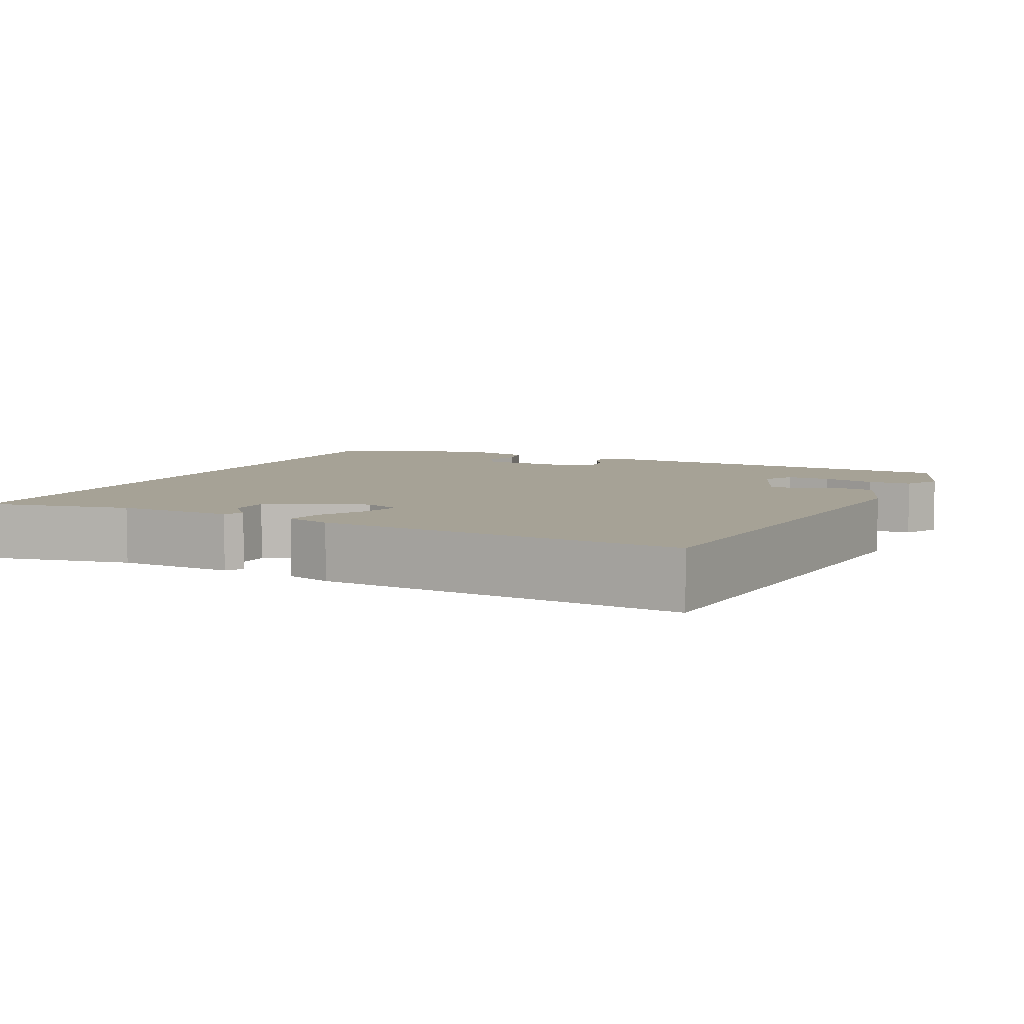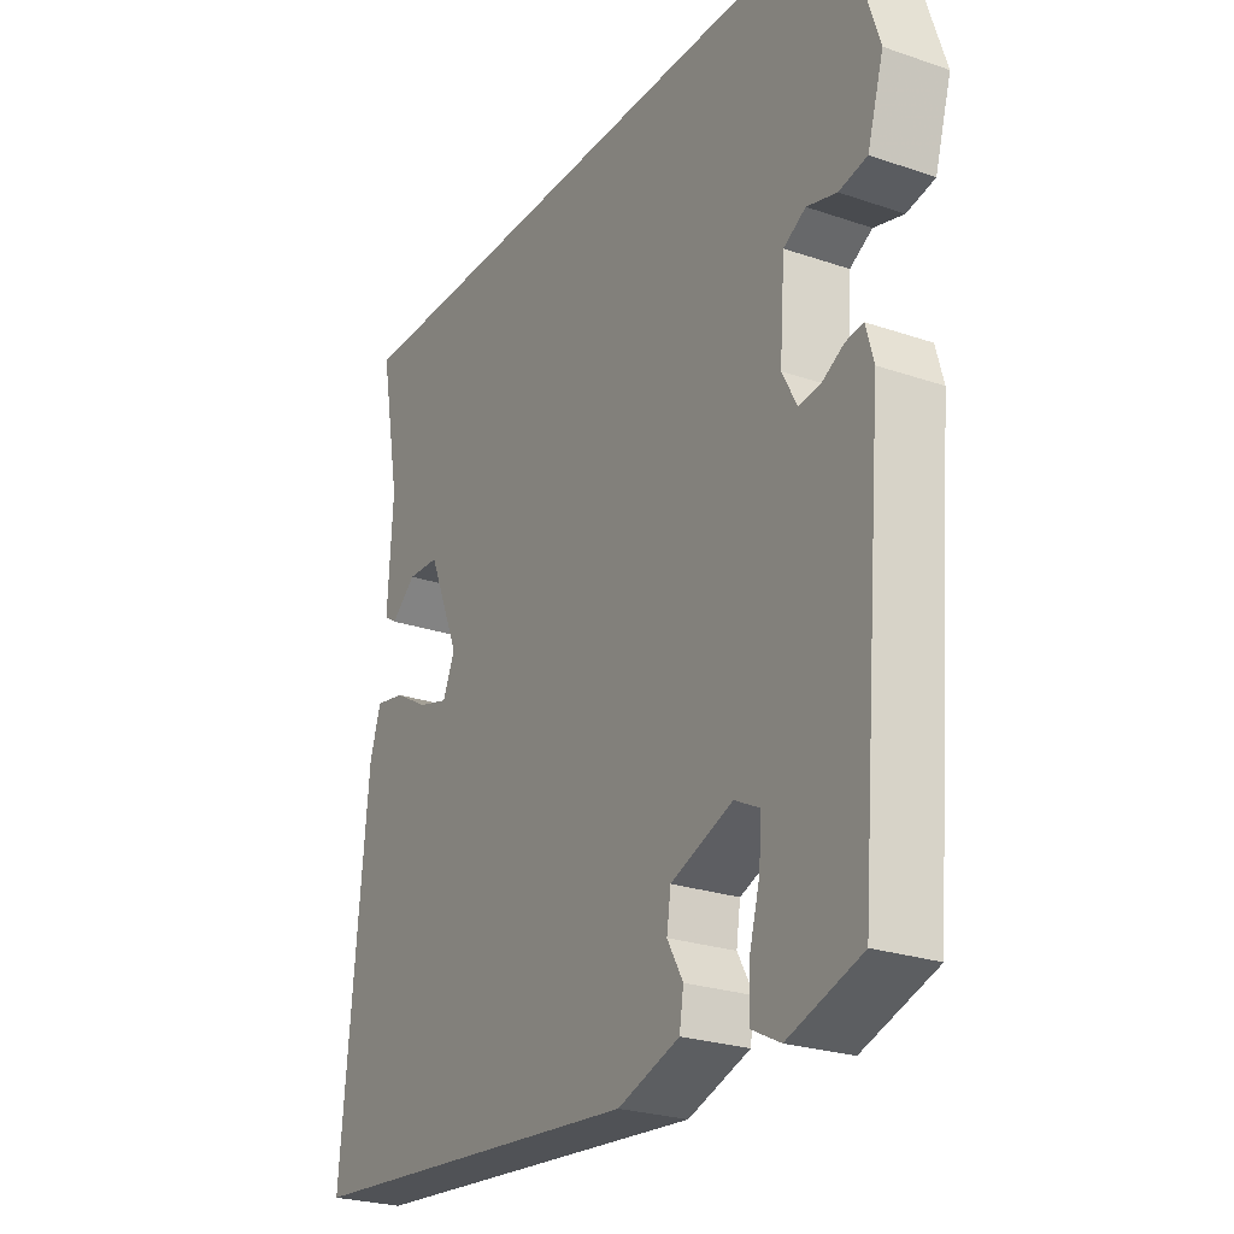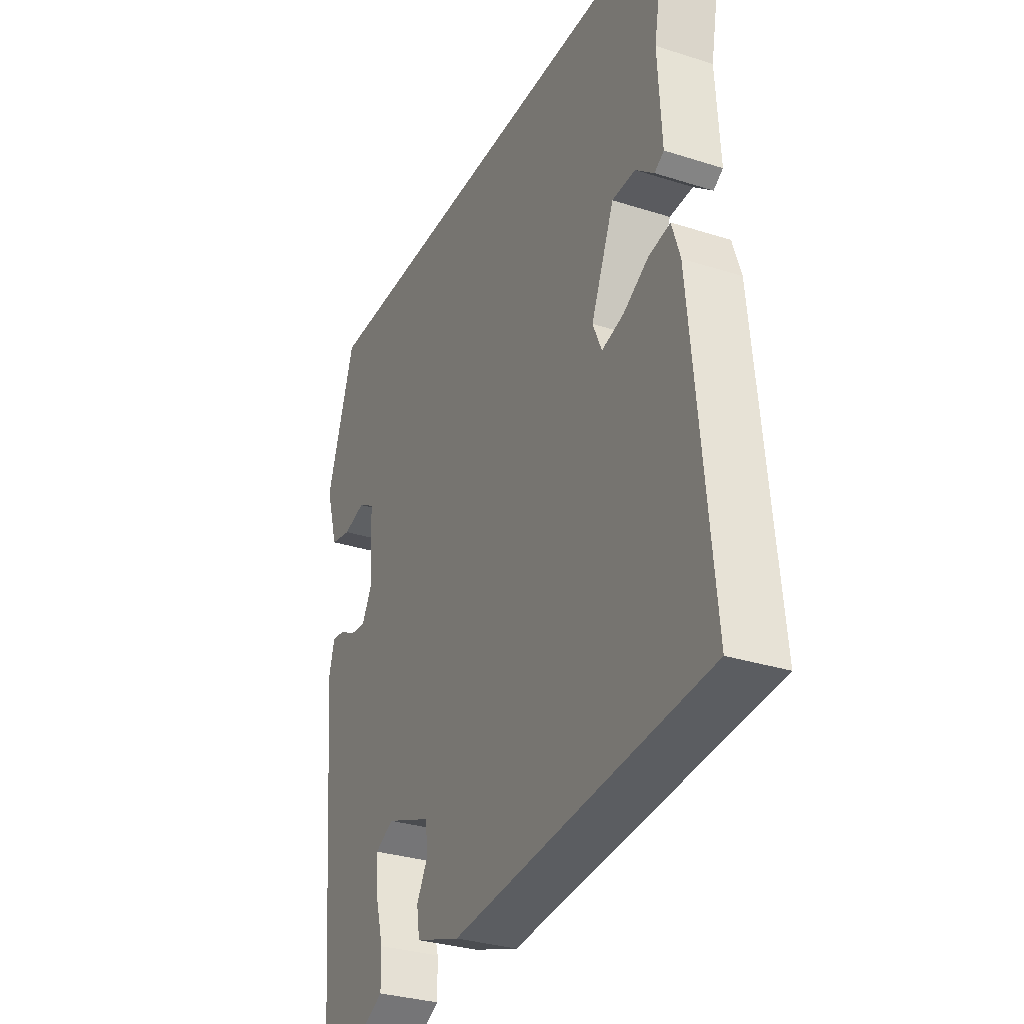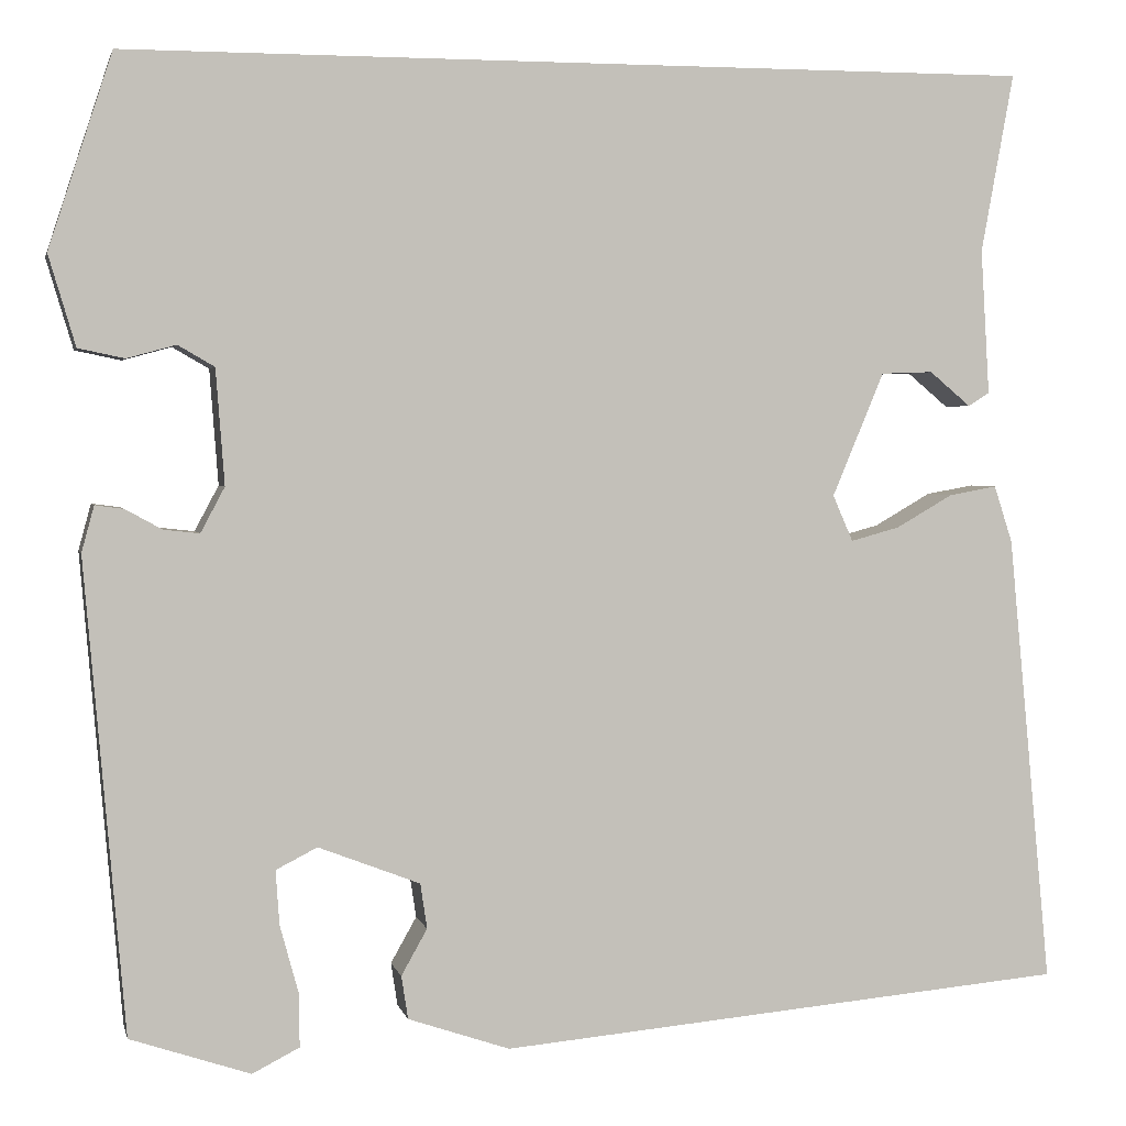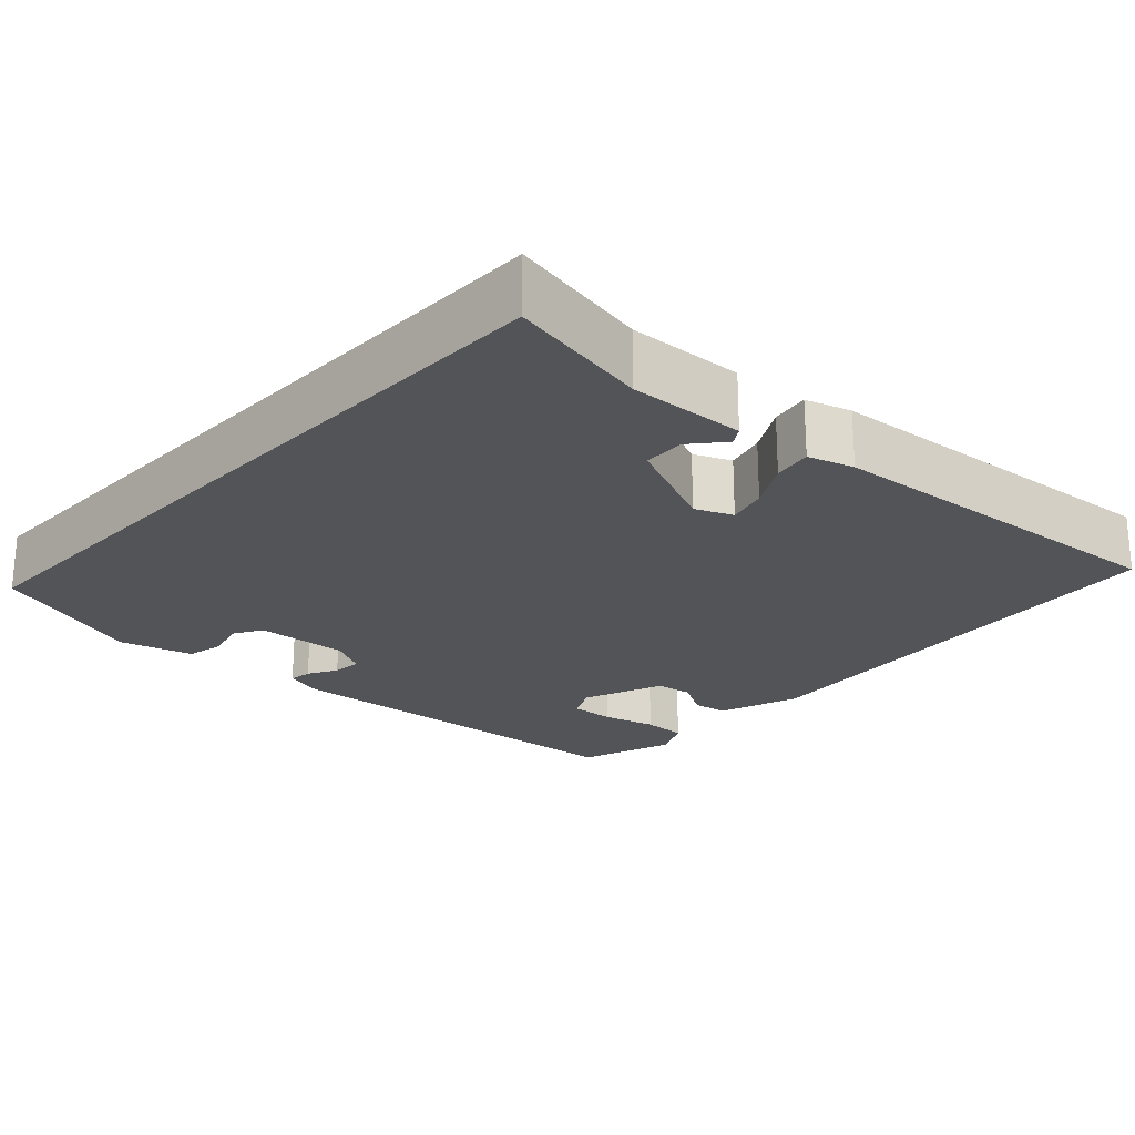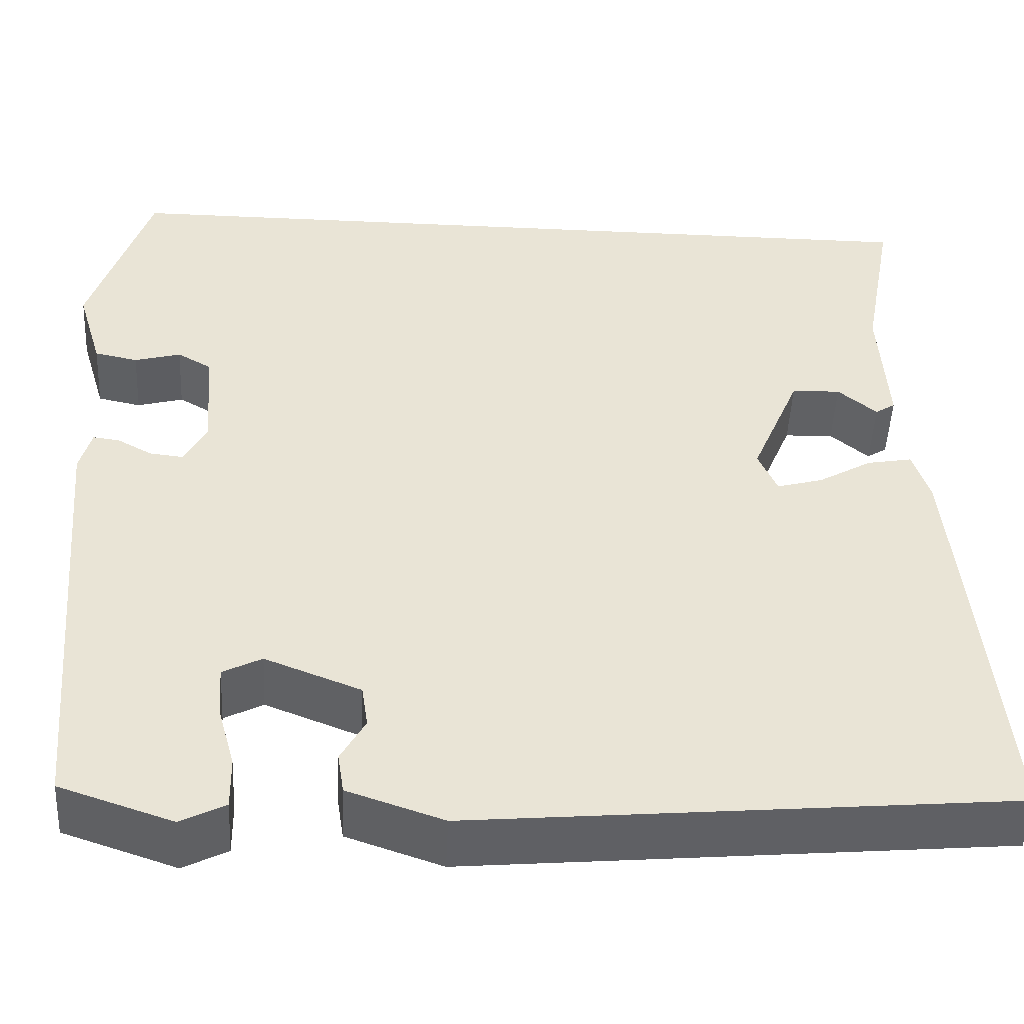
<metadata>
{"format":"obj","ext":"obj","renderer":"f3d","projection":"perspective","resolution":1024,"background":"white","views":[{"elev":6.3,"azim":114.8,"up":"+Y"},{"elev":-25.1,"azim":-119.1,"up":"+Z"},{"elev":-31.2,"azim":65.5,"up":"+Z"},{"elev":2.6,"azim":-12.4,"up":"+Z"},{"elev":-23.0,"azim":46.7,"up":"+Y"},{"elev":-48.3,"azim":-2.8,"up":"+Z"}]}
</metadata>
<code>
v -0.447 0.07 0.5
v 0.5 0.07 0.5
v 0.466 0.07 0.314
v 0.475 0.07 0.163
v 0.453 0.07 0.149
v 0.41 0.07 0.185
v 0.356 0.07 0.183
v 0.302 0.07 0.054
v 0.323 0.07 0.006
v 0.374 0.07 0.02
v 0.433 0.07 0.054
v 0.483 0.07 0.063
v 0.502 0.07 0.004
v 0.547 0.07 -0.466
v -0.048 0.07 -0.519
v -0.154 0.07 -0.483
v -0.161 0.07 -0.438
v -0.134 0.07 -0.39
v -0.141 0.07 -0.343
v -0.247 0.07 -0.302
v -0.29 0.07 -0.324
v -0.286 0.07 -0.381
v -0.267 0.07 -0.45
v -0.266 0.07 -0.507
v -0.315 0.07 -0.532
v -0.44 0.07 -0.49
v -0.482 0.07 0
v -0.469 0.07 0.048
v -0.439 0.07 0.044
v -0.401 0.07 0.023
v -0.364 0.07 0.019
v -0.339 0.07 0.066
v -0.348 0.07 0.186
v -0.386 0.07 0.208
v -0.437 0.07 0.194
v -0.485 0.07 0.204
v -0.513 0.07 0.298
v -0.447 0 0.5
v 0.5 0 0.5
v 0.466 0 0.314
v 0.475 0 0.163
v 0.453 0 0.149
v 0.41 0 0.185
v 0.356 0 0.183
v 0.302 0 0.054
v 0.323 0 0.006
v 0.374 0 0.02
v 0.433 0 0.054
v 0.483 0 0.063
v 0.502 0 0.004
v 0.547 0 -0.466
v -0.048 0 -0.519
v -0.154 0 -0.483
v -0.161 0 -0.438
v -0.134 0 -0.39
v -0.141 0 -0.343
v -0.247 0 -0.302
v -0.29 0 -0.324
v -0.286 0 -0.381
v -0.267 0 -0.45
v -0.266 0 -0.507
v -0.315 0 -0.532
v -0.44 0 -0.49
v -0.482 0 0
v -0.469 0 0.048
v -0.439 0 0.044
v -0.401 0 0.023
v -0.364 0 0.019
v -0.339 0 0.066
v -0.348 0 0.186
v -0.386 0 0.208
v -0.437 0 0.194
v -0.485 0 0.204
v -0.513 0 0.298
f 37 1 2
f 36 37 2
f 35 36 2
f 34 35 2
f 33 34 2 3
f 32 33 3
f 31 32 3
f 28 29 30
f 27 28 30
f 26 27 30
f 25 26 30
f 24 25 30
f 23 24 30
f 22 23 30
f 21 22 30 31
f 20 21 31 3
f 16 17 18
f 15 16 18
f 14 15 18
f 13 14 18
f 12 13 18
f 11 12 18
f 10 11 18
f 9 10 18 19
f 8 9 19 20
f 3 4 5 6
f 3 6 7
f 20 3 7
f 7 8 20
f 39 38 74
f 39 74 73
f 39 73 72
f 39 72 71
f 40 39 71 70
f 40 70 69
f 40 69 68
f 67 66 65
f 67 65 64
f 67 64 63
f 67 63 62
f 67 62 61
f 67 61 60
f 67 60 59
f 68 67 59 58
f 40 68 58 57
f 55 54 53
f 55 53 52
f 55 52 51
f 55 51 50
f 55 50 49
f 55 49 48
f 55 48 47
f 56 55 47 46
f 57 56 46 45
f 43 42 41 40
f 44 43 40
f 44 40 57
f 57 45 44
f 1 38 39 2
f 2 39 40 3
f 3 40 41 4
f 4 41 42 5
f 5 42 43 6
f 6 43 44 7
f 7 44 45 8
f 8 45 46 9
f 9 46 47 10
f 10 47 48 11
f 11 48 49 12
f 12 49 50 13
f 13 50 51 14
f 14 51 52 15
f 15 52 53 16
f 16 53 54 17
f 17 54 55 18
f 18 55 56 19
f 19 56 57 20
f 20 57 58 21
f 21 58 59 22
f 22 59 60 23
f 23 60 61 24
f 24 61 62 25
f 25 62 63 26
f 26 63 64 27
f 27 64 65 28
f 28 65 66 29
f 29 66 67 30
f 30 67 68 31
f 31 68 69 32
f 32 69 70 33
f 33 70 71 34
f 34 71 72 35
f 35 72 73 36
f 36 73 74 37
f 37 74 38 1

</code>
